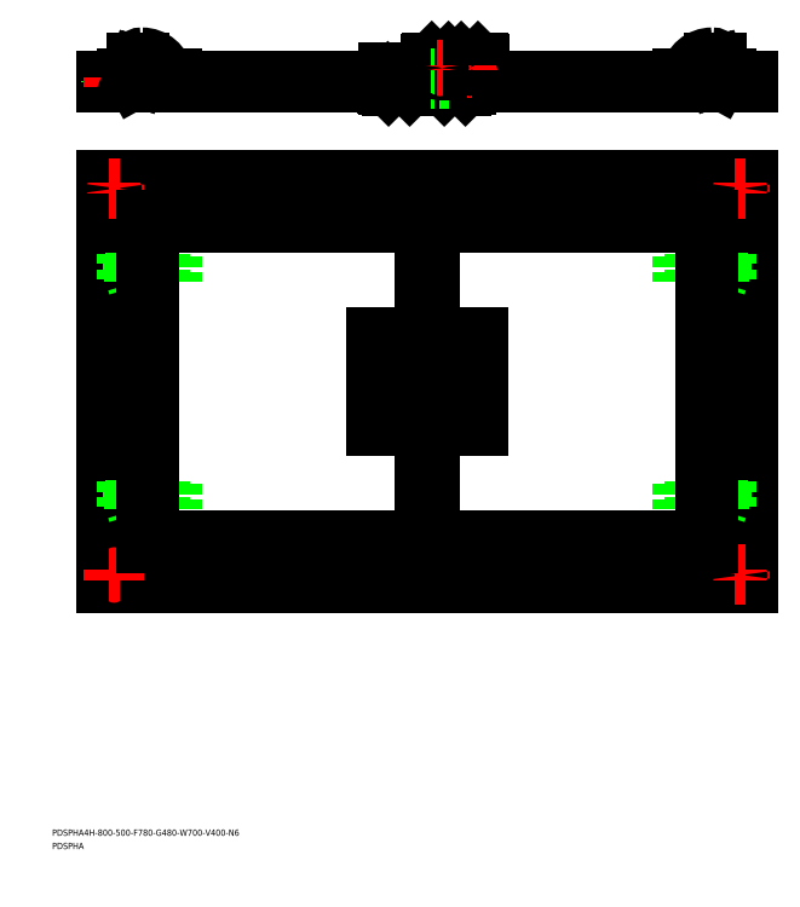
<metadata>
{"format":"dxf","ext":"dxf","renderer":"ezdxf+matplotlib","layout":"modelspace","background":"white","min_lineweight":24,"dpi":150}
</metadata>
<code>
0
SECTION
2
ENTITIES
0
TEXT
8
0
10
5.515
20
25.43
30
0
40
8
1
PDSPHA4H-800-500-F780-G480-W700-V400-N6
0
TEXT
8
0
10
5.515
20
8.68
30
0
40
8
1
PDSPHA
0
LINE
8
0
10
73.33
20
343.3
30
0
11
73.33
21
849.3
31
0
0
LINE
8
0
10
879.3
20
849.3
30
0
11
879.3
21
343.3
31
0
0
LINE
8
0
10
126.3
20
974.5
30
0
11
826.3
21
974.5
31
0
0
LINE
8
0
10
879.3
20
343.3
30
0
11
73.33
21
343.3
31
0
0
LINE
8
CENTER
10
441.3
20
989.7
30
0
11
441.3
21
962.2
31
0
0
LINE
8
0
10
879.3
20
974.5
30
0
11
879.3
21
972.2
31
0
0
LINE
8
CENTER
10
869.3
20
346.3
30
0
11
869.3
21
360.3
31
0
0
CIRCLE
8
0
10
869.3
20
353.3
30
0
40
3.4
0
LINE
8
CENTER
10
862.3
20
353.3
30
0
11
876.3
21
353.3
31
0
0
LINE
8
0
10
73.33
20
974.5
30
0
11
123.3
21
974.5
31
0
0
LINE
8
CENTER
10
76.33
20
353.3
30
0
11
90.33
21
353.3
31
0
0
CIRCLE
8
0
10
83.33
20
353.3
30
0
40
3.4
0
LINE
8
CENTER
10
83.33
20
346.3
30
0
11
83.33
21
360.3
31
0
0
LINE
8
0
10
73.33
20
849.3
30
0
11
879.3
21
849.3
31
0
0
LINE
8
CENTER
10
869.3
20
832.3
30
0
11
869.3
21
846.3
31
0
0
CIRCLE
8
0
10
869.3
20
839.3
30
0
40
3.4
0
LINE
8
CENTER
10
862.3
20
839.3
30
0
11
876.3
21
839.3
31
0
0
LINE
8
CENTER
10
83.33
20
832.3
30
0
11
83.33
21
846.3
31
0
0
CIRCLE
8
0
10
83.33
20
839.3
30
0
40
3.4
0
LINE
8
CENTER
10
76.33
20
839.3
30
0
11
90.33
21
839.3
31
0
0
LINE
8
CENTER
10
511.3
20
1002
30
0
11
511.3
21
962.2
31
0
0
LINE
8
0
10
879.3
20
972.2
30
0
11
829.3
21
972.2
31
0
0
LINE
8
CENTER
10
869.3
20
979.7
30
0
11
869.3
21
965.7
31
0
0
LINE
8
0
10
476.3
20
972.2
30
0
11
476.3
21
974.5
31
0
0
LINE
8
0
10
473.3
20
396.3
30
0
11
473.3
21
796.3
31
0
0
LINE
8
0
10
473.3
20
796.3
30
0
11
126.3
21
796.3
31
0
0
LINE
8
0
10
126.3
20
396.3
30
0
11
473.3
21
396.3
31
0
0
LINE
8
0
10
155.3
20
470.8
30
0
11
100.3
21
470.8
31
0
0
LINE
8
0
10
100.3
20
470.8
30
0
11
100.3
21
435.8
31
0
0
LINE
8
0
10
100.3
20
435.8
30
0
11
155.3
21
435.8
31
0
0
LINE
8
0
10
155.3
20
435.8
30
0
11
155.3
21
470.8
31
0
0
LINE
8
0
10
118.3
20
470.8
30
0
11
118.3
21
435.8
31
0
0
LINE
8
0
10
112.3
20
470.8
30
0
11
112.3
21
435.8
31
0
0
LINE
8
0
10
109.1
20
470.8
30
0
11
109.1
21
461.8
31
0
0
LINE
8
0
10
109.1
20
444.8
30
0
11
109.1
21
435.8
31
0
0
LINE
8
0
10
140.3
20
470.8
30
0
11
140.3
21
435.8
31
0
0
LINE
8
0
10
121.6
20
470.8
30
0
11
121.6
21
461.8
31
0
0
LINE
8
0
10
121.6
20
461.7
30
0
11
121.6
21
444.9
31
0
0
LINE
8
0
10
121.5
20
444.8
30
0
11
121.5
21
435.8
31
0
0
LINE
8
0
10
121.6
20
461.7
30
0
11
109.1
21
461.7
31
0
0
LINE
8
0
10
109.1
20
461.7
30
0
11
109.1
21
444.9
31
0
0
LINE
8
0
10
109.1
20
444.9
30
0
11
121.5
21
444.9
31
0
0
LINE
8
0
10
121.6
20
461.8
30
0
11
107.3
21
461.8
31
0
0
LINE
8
0
10
107.3
20
461.8
30
0
11
107.3
21
444.8
31
0
0
LINE
8
0
10
107.3
20
444.8
30
0
11
121.5
21
444.8
31
0
0
LINE
8
0
10
112.3
20
435.8
30
0
11
113.8
21
430.8
31
0
0
LINE
8
0
10
113.8
20
430.8
30
0
11
116.8
21
430.8
31
0
0
LINE
8
0
10
116.8
20
430.8
30
0
11
118.3
21
435.8
31
0
0
LINE
8
0
10
119.8
20
472.8
30
0
11
110.8
21
472.8
31
0
0
LINE
8
0
10
110.8
20
472.8
30
0
11
110.8
21
470.8
31
0
0
LINE
8
0
10
119.8
20
470.8
30
0
11
119.8
21
472.8
31
0
0
ARC
8
0
10
115.3
20
463.2
30
0
40
10.63
50
64.94
51
115.1
0
LINE
8
0
10
155.3
20
756.8
30
0
11
100.3
21
756.8
31
0
0
LINE
8
0
10
100.3
20
756.8
30
0
11
100.3
21
721.8
31
0
0
LINE
8
0
10
100.3
20
721.8
30
0
11
155.3
21
721.8
31
0
0
LINE
8
0
10
155.3
20
721.8
30
0
11
155.3
21
756.8
31
0
0
LINE
8
0
10
118.3
20
756.8
30
0
11
118.3
21
721.8
31
0
0
LINE
8
0
10
112.3
20
756.8
30
0
11
112.3
21
721.8
31
0
0
LINE
8
0
10
109.1
20
756.8
30
0
11
109.1
21
747.8
31
0
0
LINE
8
0
10
109.1
20
730.8
30
0
11
109.1
21
721.8
31
0
0
LINE
8
0
10
140.3
20
756.8
30
0
11
140.3
21
721.8
31
0
0
LINE
8
0
10
121.6
20
756.8
30
0
11
121.6
21
747.8
31
0
0
LINE
8
0
10
121.6
20
747.7
30
0
11
121.6
21
730.9
31
0
0
LINE
8
0
10
121.5
20
730.8
30
0
11
121.5
21
721.8
31
0
0
LINE
8
0
10
121.6
20
747.7
30
0
11
109.1
21
747.7
31
0
0
LINE
8
0
10
109.1
20
747.7
30
0
11
109.1
21
730.9
31
0
0
LINE
8
0
10
109.1
20
730.9
30
0
11
121.5
21
730.9
31
0
0
LINE
8
0
10
121.6
20
747.8
30
0
11
107.3
21
747.8
31
0
0
LINE
8
0
10
107.3
20
747.8
30
0
11
107.3
21
730.8
31
0
0
LINE
8
0
10
107.3
20
730.8
30
0
11
121.5
21
730.8
31
0
0
LINE
8
0
10
112.3
20
721.8
30
0
11
113.8
21
716.8
31
0
0
LINE
8
0
10
113.8
20
716.8
30
0
11
116.8
21
716.8
31
0
0
LINE
8
0
10
116.8
20
716.8
30
0
11
118.3
21
721.8
31
0
0
LINE
8
0
10
119.8
20
758.8
30
0
11
110.8
21
758.8
31
0
0
LINE
8
0
10
110.8
20
758.8
30
0
11
110.8
21
756.8
31
0
0
LINE
8
0
10
119.8
20
756.8
30
0
11
119.8
21
758.8
31
0
0
ARC
8
0
10
115.3
20
749.2
30
0
40
10.63
50
64.94
51
115.1
0
LINE
8
0
10
126.3
20
396.3
30
0
11
126.3
21
796.3
31
0
0
LINE
8
0
10
123.3
20
393.3
30
0
11
123.3
21
799.3
31
0
0
LINE
8
0
10
479.3
20
396.3
30
0
11
479.3
21
796.3
31
0
0
LINE
8
0
10
123.3
20
799.3
30
0
11
829.3
21
799.3
31
0
0
LINE
8
0
10
479.3
20
796.3
30
0
11
826.3
21
796.3
31
0
0
LINE
8
0
10
829.3
20
393.3
30
0
11
123.3
21
393.3
31
0
0
LINE
8
0
10
826.3
20
396.3
30
0
11
479.3
21
396.3
31
0
0
LINE
8
0
10
797.3
20
470.8
30
0
11
852.3
21
470.8
31
0
0
LINE
8
0
10
852.3
20
470.8
30
0
11
852.3
21
435.8
31
0
0
LINE
8
0
10
852.3
20
435.8
30
0
11
797.3
21
435.8
31
0
0
LINE
8
0
10
797.3
20
435.8
30
0
11
797.3
21
470.8
31
0
0
LINE
8
0
10
834.3
20
470.8
30
0
11
834.3
21
435.8
31
0
0
LINE
8
0
10
840.3
20
470.8
30
0
11
840.3
21
435.8
31
0
0
LINE
8
0
10
843.5
20
470.8
30
0
11
843.5
21
461.8
31
0
0
LINE
8
0
10
843.5
20
444.8
30
0
11
843.5
21
435.8
31
0
0
LINE
8
0
10
812.3
20
470.8
30
0
11
812.3
21
435.8
31
0
0
LINE
8
0
10
831
20
470.8
30
0
11
831
21
461.8
31
0
0
LINE
8
0
10
831
20
461.7
30
0
11
831
21
444.9
31
0
0
LINE
8
0
10
831.1
20
444.8
30
0
11
831.1
21
435.8
31
0
0
LINE
8
0
10
831
20
461.7
30
0
11
843.5
21
461.7
31
0
0
LINE
8
0
10
843.5
20
461.7
30
0
11
843.5
21
444.9
31
0
0
LINE
8
0
10
843.5
20
444.9
30
0
11
831.1
21
444.9
31
0
0
LINE
8
0
10
831
20
461.8
30
0
11
845.3
21
461.8
31
0
0
LINE
8
0
10
845.3
20
461.8
30
0
11
845.3
21
444.8
31
0
0
LINE
8
0
10
845.3
20
444.8
30
0
11
831.1
21
444.8
31
0
0
LINE
8
0
10
840.3
20
435.8
30
0
11
838.8
21
430.8
31
0
0
LINE
8
0
10
838.8
20
430.8
30
0
11
835.8
21
430.8
31
0
0
LINE
8
0
10
835.8
20
430.8
30
0
11
834.3
21
435.8
31
0
0
LINE
8
0
10
832.8
20
472.8
30
0
11
841.8
21
472.8
31
0
0
LINE
8
0
10
841.8
20
472.8
30
0
11
841.8
21
470.8
31
0
0
LINE
8
0
10
832.8
20
470.8
30
0
11
832.8
21
472.8
31
0
0
ARC
8
0
10
837.3
20
463.2
30
0
40
10.63
50
64.94
51
115.1
0
LINE
8
0
10
797.3
20
756.8
30
0
11
852.3
21
756.8
31
0
0
LINE
8
0
10
852.3
20
756.8
30
0
11
852.3
21
721.8
31
0
0
LINE
8
0
10
852.3
20
721.8
30
0
11
797.3
21
721.8
31
0
0
LINE
8
0
10
797.3
20
721.8
30
0
11
797.3
21
756.8
31
0
0
LINE
8
0
10
834.3
20
756.8
30
0
11
834.3
21
721.8
31
0
0
LINE
8
0
10
840.3
20
756.8
30
0
11
840.3
21
721.8
31
0
0
LINE
8
0
10
843.5
20
756.8
30
0
11
843.5
21
747.8
31
0
0
LINE
8
0
10
843.5
20
730.8
30
0
11
843.5
21
721.8
31
0
0
LINE
8
0
10
812.3
20
756.8
30
0
11
812.3
21
721.8
31
0
0
LINE
8
0
10
831
20
756.8
30
0
11
831
21
747.8
31
0
0
LINE
8
0
10
831
20
747.7
30
0
11
831
21
730.9
31
0
0
LINE
8
0
10
831.1
20
730.8
30
0
11
831.1
21
721.8
31
0
0
LINE
8
0
10
831
20
747.7
30
0
11
843.5
21
747.7
31
0
0
LINE
8
0
10
843.5
20
747.7
30
0
11
843.5
21
730.9
31
0
0
LINE
8
0
10
843.5
20
730.9
30
0
11
831.1
21
730.9
31
0
0
LINE
8
0
10
831
20
747.8
30
0
11
845.3
21
747.8
31
0
0
LINE
8
0
10
845.3
20
747.8
30
0
11
845.3
21
730.8
31
0
0
LINE
8
0
10
845.3
20
730.8
30
0
11
831.1
21
730.8
31
0
0
LINE
8
0
10
840.3
20
721.8
30
0
11
838.8
21
716.8
31
0
0
LINE
8
0
10
838.8
20
716.8
30
0
11
835.8
21
716.8
31
0
0
LINE
8
0
10
835.8
20
716.8
30
0
11
834.3
21
721.8
31
0
0
LINE
8
0
10
832.8
20
758.8
30
0
11
841.8
21
758.8
31
0
0
LINE
8
0
10
841.8
20
758.8
30
0
11
841.8
21
756.8
31
0
0
LINE
8
0
10
832.8
20
756.8
30
0
11
832.8
21
758.8
31
0
0
ARC
8
0
10
837.3
20
749.2
30
0
40
10.63
50
64.94
51
115.1
0
LINE
8
0
10
826.3
20
396.3
30
0
11
826.3
21
796.3
31
0
0
LINE
8
0
10
829.3
20
393.3
30
0
11
829.3
21
799.3
31
0
0
LINE
8
0
10
440.6
20
651.3
30
0
11
412.1
21
651.3
31
0
0
LINE
8
0
10
439.6
20
650.3
30
0
11
413.1
21
650.3
31
0
0
LINE
8
0
10
434.8
20
646.8
30
0
11
417.8
21
646.8
31
0
0
LINE
8
0
10
412.1
20
651.3
30
0
11
412.1
21
541.3
31
0
0
LINE
8
0
10
412.1
20
541.3
30
0
11
440.6
21
541.3
31
0
0
LINE
8
0
10
413.1
20
542.3
30
0
11
439.6
21
542.3
31
0
0
LINE
8
0
10
417.8
20
545.8
30
0
11
434.8
21
545.8
31
0
0
LINE
8
0
10
440.6
20
541.3
30
0
11
440.6
21
651.3
31
0
0
LINE
8
0
10
434.8
20
646.8
30
0
11
434.8
21
545.8
31
0
0
LINE
8
0
10
417.8
20
545.8
30
0
11
417.8
21
646.8
31
0
0
LINE
8
0
10
439.6
20
650.3
30
0
11
439.6
21
542.3
31
0
0
LINE
8
0
10
413.1
20
650.3
30
0
11
413.1
21
542.3
31
0
0
LINE
8
0
10
512.1
20
651.3
30
0
11
540.6
21
651.3
31
0
0
LINE
8
0
10
513.1
20
650.3
30
0
11
539.6
21
650.3
31
0
0
LINE
8
0
10
517.8
20
646.8
30
0
11
534.8
21
646.8
31
0
0
LINE
8
0
10
540.6
20
651.3
30
0
11
540.6
21
541.3
31
0
0
LINE
8
0
10
540.6
20
541.3
30
0
11
512.1
21
541.3
31
0
0
LINE
8
0
10
539.6
20
542.3
30
0
11
513.1
21
542.3
31
0
0
LINE
8
0
10
534.8
20
545.8
30
0
11
517.8
21
545.8
31
0
0
LINE
8
0
10
512.1
20
541.3
30
0
11
512.1
21
651.3
31
0
0
LINE
8
0
10
517.8
20
646.8
30
0
11
517.8
21
545.8
31
0
0
LINE
8
0
10
534.8
20
545.8
30
0
11
534.8
21
646.8
31
0
0
LINE
8
0
10
513.1
20
650.3
30
0
11
513.1
21
542.3
31
0
0
LINE
8
0
10
539.6
20
650.3
30
0
11
539.6
21
542.3
31
0
0
CIRCLE
8
0
10
115.3
20
980.7
30
0
40
3
0
LINE
8
0
10
115.3
20
974.5
30
0
11
100.3
21
974.5
31
0
0
LINE
8
0
10
100.3
20
974.5
30
0
11
100.3
21
977.7
31
0
0
LINE
8
0
10
100.3
20
977.7
30
0
11
115.3
21
977.7
31
0
0
LINE
8
0
10
112.1
20
989.5
30
0
11
112.1
21
997.3
31
0
0
ARC
8
0
10
118.3
20
997.3
30
0
40
6.2
50
90
51
180
0
ARC
8
0
10
118.3
20
997.3
30
0
40
3
50
90
51
180
0
ARC
8
0
10
118.3
20
976.5
30
0
40
27
50
9.343
51
90
0
ARC
8
0
10
118.3
20
976.5
30
0
40
23.8
50
9.343
51
90
0
ARC
8
0
10
148.7
20
981.5
30
0
40
7
50
189.3
51
270
0
ARC
8
0
10
148.7
20
981.5
30
0
40
3.8
50
189.3
51
270
0
LINE
8
0
10
155.3
20
977.7
30
0
11
155.3
21
974.5
31
0
0
LINE
8
0
10
112.1
20
989.5
30
0
11
115.3
21
989.5
31
0
0
LINE
8
0
10
112.7
20
979.2
30
0
11
109.9
21
977.7
31
0
0
ARC
8
0
10
115.3
20
980.7
30
0
40
6.2
50
270
51
208.9
0
LINE
8
0
10
115.3
20
997.3
30
0
11
115.3
21
983.7
31
0
0
LINE
8
0
10
123.3
20
972.2
30
0
11
73.33
21
972.2
31
0
0
LINE
8
0
10
126.3
20
972.2
30
0
11
126.3
21
974.5
31
0
0
LINE
8
0
10
123.3
20
972.2
30
0
11
123.3
21
974.5
31
0
0
LINE
8
0
10
130.3
20
976.1
30
0
11
130.3
21
974.5
31
0
0
LINE
8
0
10
121.5
20
976.1
30
0
11
130.3
21
976.1
31
0
0
LINE
8
0
10
121.5
20
974.5
30
0
11
121.5
21
976.1
31
0
0
LINE
8
0
10
73.33
20
974.5
30
0
11
73.33
21
972.2
31
0
0
LINE
8
0
10
79.93
20
972.2
30
0
11
79.93
21
974.5
31
0
0
LINE
8
0
10
86.73
20
972.2
30
0
11
86.73
21
974.5
31
0
0
LINE
8
CENTER
10
83.33
20
979.4
30
0
11
83.33
21
966.3
31
0
0
LINE
8
0
10
109.6
20
983
30
0
11
112.1
21
989.5
31
0
0
LINE
8
0
10
112.5
20
981.8
30
0
11
115.3
21
988.9
31
0
0
LINE
8
0
10
155.3
20
977.7
30
0
11
148.7
21
977.7
31
0
0
LINE
8
0
10
427.1
20
972.2
30
0
11
427.1
21
971.2
31
0
0
LINE
8
0
10
427.1
20
971.2
30
0
11
428.1
21
970.2
31
0
0
LINE
8
0
10
428.1
20
970.2
30
0
11
454.6
21
970.2
31
0
0
LINE
8
0
10
454.6
20
970.2
30
0
11
455.6
21
971.2
31
0
0
LINE
8
0
10
455.6
20
972.2
30
0
11
455.6
21
971.2
31
0
0
LINE
8
0
10
455.6
20
971.2
30
0
11
427.1
21
971.2
31
0
0
LINE
8
0
10
449.8
20
970.2
30
0
11
449.8
21
968.7
31
0
0
LINE
8
0
10
449.8
20
968.7
30
0
11
432.8
21
968.7
31
0
0
LINE
8
0
10
432.8
20
968.7
30
0
11
432.8
21
970.2
31
0
0
LINE
8
0
10
454.6
20
972.2
30
0
11
454.6
21
984.7
31
0
0
LINE
8
0
10
428.1
20
972.2
30
0
11
428.1
21
984.7
31
0
0
LINE
8
0
10
428.1
20
984.7
30
0
11
454.6
21
984.7
31
0
0
LINE
8
0
10
525.6
20
972.2
30
0
11
525.6
21
971.2
31
0
0
LINE
8
0
10
525.6
20
971.2
30
0
11
524.6
21
970.2
31
0
0
LINE
8
0
10
524.6
20
970.2
30
0
11
498.1
21
970.2
31
0
0
LINE
8
0
10
498.1
20
970.2
30
0
11
497.1
21
971.2
31
0
0
LINE
8
0
10
497.1
20
972.2
30
0
11
497.1
21
971.2
31
0
0
LINE
8
0
10
497.1
20
971.2
30
0
11
525.6
21
971.2
31
0
0
LINE
8
0
10
502.8
20
970.2
30
0
11
502.8
21
968.7
31
0
0
LINE
8
0
10
502.8
20
968.7
30
0
11
519.8
21
968.7
31
0
0
LINE
8
0
10
519.8
20
968.7
30
0
11
519.8
21
970.2
31
0
0
LINE
8
0
10
540.3
20
996.7
30
0
11
519.3
21
996.7
31
0
0
CIRCLE
8
0
10
837.3
20
980.7
30
0
40
3
0
LINE
8
0
10
837.3
20
974.5
30
0
11
852.3
21
974.5
31
0
0
LINE
8
0
10
852.3
20
974.5
30
0
11
852.3
21
977.7
31
0
0
LINE
8
0
10
852.3
20
977.7
30
0
11
837.3
21
977.7
31
0
0
LINE
8
0
10
840.5
20
989.5
30
0
11
840.5
21
997.3
31
0
0
ARC
8
0
10
834.3
20
997.3
30
0
40
6.2
50
0
51
90
0
ARC
8
0
10
834.3
20
997.3
30
0
40
3
50
0
51
90
0
ARC
8
0
10
834.3
20
976.5
30
0
40
27
50
90
51
170.7
0
ARC
8
0
10
834.3
20
976.5
30
0
40
23.8
50
90
51
170.7
0
ARC
8
0
10
803.9
20
981.5
30
0
40
7
50
270
51
350.7
0
ARC
8
0
10
803.9
20
981.5
30
0
40
3.8
50
270
51
350.7
0
LINE
8
0
10
797.3
20
977.7
30
0
11
797.3
21
974.5
31
0
0
LINE
8
0
10
840.5
20
989.5
30
0
11
837.3
21
989.5
31
0
0
LINE
8
0
10
840
20
979.2
30
0
11
842.8
21
977.7
31
0
0
ARC
8
0
10
837.3
20
980.7
30
0
40
6.2
50
331.1
51
270
0
LINE
8
0
10
837.3
20
997.3
30
0
11
837.3
21
983.7
31
0
0
LINE
8
0
10
826.3
20
972.2
30
0
11
826.3
21
974.5
31
0
0
LINE
8
0
10
829.3
20
972.2
30
0
11
829.3
21
974.5
31
0
0
LINE
8
0
10
822.3
20
976.1
30
0
11
822.3
21
974.5
31
0
0
LINE
8
0
10
831.1
20
976.1
30
0
11
822.3
21
976.1
31
0
0
LINE
8
0
10
831.1
20
974.5
30
0
11
831.1
21
976.1
31
0
0
LINE
8
0
10
872.7
20
972.2
30
0
11
872.7
21
974.5
31
0
0
LINE
8
0
10
865.9
20
972.2
30
0
11
865.9
21
974.5
31
0
0
LINE
8
0
10
843.1
20
983
30
0
11
840.5
21
989.5
31
0
0
LINE
8
0
10
840.1
20
981.8
30
0
11
837.3
21
988.9
31
0
0
LINE
8
0
10
797.3
20
977.7
30
0
11
803.9
21
977.7
31
0
0
LINE
8
0
10
829.3
20
974.5
30
0
11
879.3
21
974.5
31
0
0
LINE
8
0
10
826.3
20
972.2
30
0
11
126.3
21
972.2
31
0
0
LINE
8
CENTER
10
481.3
20
995.7
30
0
11
481.3
21
974.5
31
0
0
LINE
8
CENTER
10
541.3
20
995.7
30
0
11
541.3
21
974.5
31
0
0
LINE
8
0
10
481.3
20
995.7
30
0
11
482.3
21
996.7
31
0
0
LINE
8
0
10
540.3
20
996.7
30
0
11
541.3
21
995.7
31
0
0
LINE
8
CENTER
10
504.3
20
995.7
30
0
11
504.3
21
974.5
31
0
0
LINE
8
CENTER
10
518.3
20
995.7
30
0
11
518.3
21
989.2
31
0
0
LINE
8
0
10
503.3
20
996.7
30
0
11
482.3
21
996.7
31
0
0
LINE
8
0
10
503.3
20
996.7
30
0
11
504.3
21
995.7
31
0
0
LINE
8
0
10
518.3
20
995.7
30
0
11
519.3
21
996.7
31
0
0
LINE
8
0
10
504.3
20
987.2
30
0
11
533.3
21
987.2
31
0
0
LINE
8
0
10
504.3
20
989.2
30
0
11
533.3
21
989.2
31
0
0
LINE
8
CENTER
10
525.3
20
987.2
30
0
11
525.3
21
974.5
31
0
0
LINE
8
0
10
541.3
20
976.5
30
0
11
525.3
21
976.5
31
0
0
LINE
8
0
10
504.3
20
976.5
30
0
11
481.3
21
976.5
31
0
0
LINE
8
CENTER
10
533.3
20
989.2
30
0
11
533.3
21
987.2
31
0
0
LINE
8
CENTER
10
526.3
20
990.7
30
0
11
533.3
21
990.7
31
0
0
LINE
8
CENTER
10
529.8
20
994.2
30
0
11
529.8
21
987.2
31
0
0
ARC
8
0
10
529.8
20
990.7
30
0
40
2.5
50
323.1
51
216.9
0
ARC
8
0
10
529.8
20
990.7
30
0
40
2.25
50
318.2
51
221.8
0
LINE
8
CENTER
10
496.3
20
990.7
30
0
11
489.3
21
990.7
31
0
0
LINE
8
CENTER
10
492.8
20
994.2
30
0
11
492.8
21
987.2
31
0
0
CIRCLE
8
0
10
492.8
20
990.7
30
0
40
2.5
0
CIRCLE
8
0
10
492.8
20
990.7
30
0
40
2.25
0
LINE
8
0
10
476.3
20
799.3
30
0
11
476.3
21
393.3
31
0
0
ENDSEC
0
EOF

</code>
